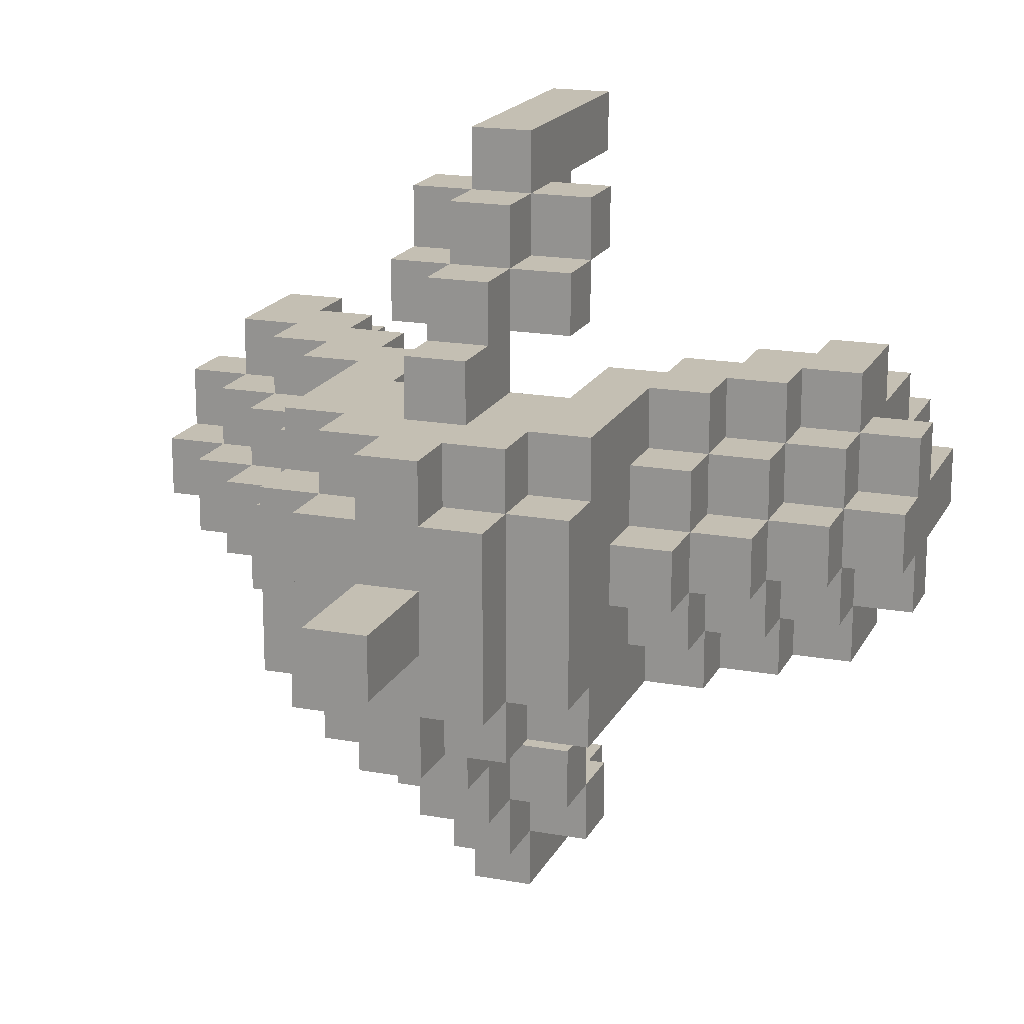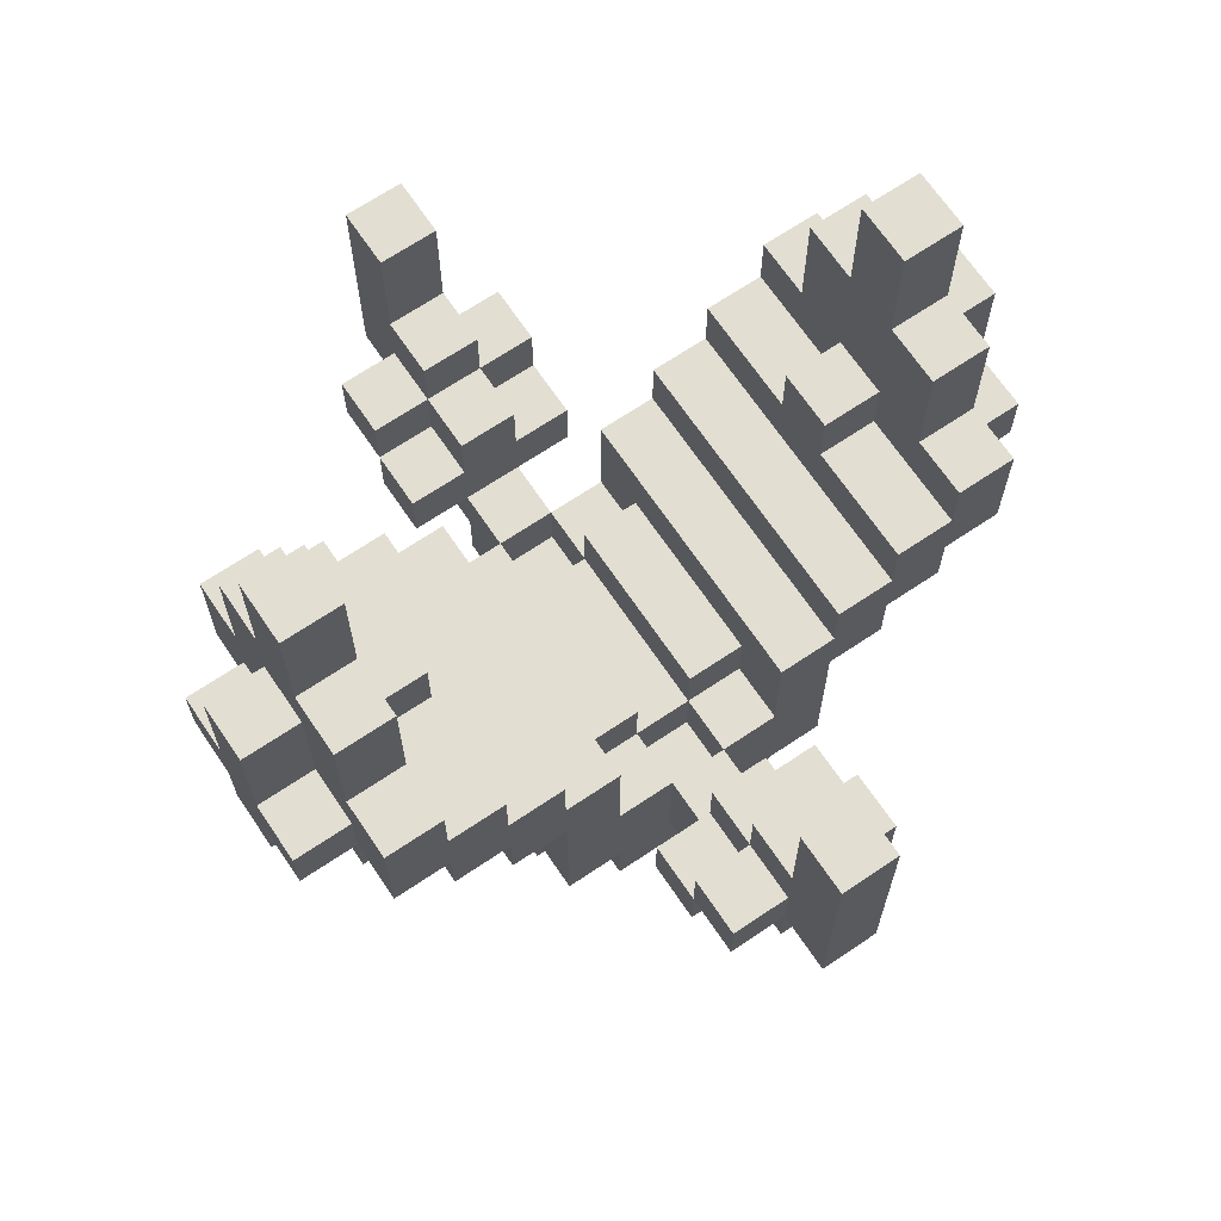
<metadata>
{"format":"obj","ext":"obj","renderer":"f3d","projection":"perspective","resolution":1024,"background":"white","views":[{"elev":17.9,"azim":19.6,"up":"+Z"},{"elev":68.0,"azim":-34.0,"up":"+Y"}]}
</metadata>
<code>
o part2_fire
v -0.6906 4.1 -0.01828
v -0.5906 4 -0.01828
v -0.5906 4.1 -0.1183
v -0.5906 4.1 -0.01828
v -0.3906 3.7 -0.1183
v -0.3906 3.7 0.1817
v -0.1906 3.4 -0.01828
v -0.2906 3.7 -0.2183
v -0.1906 3.6 -0.2183
v -0.1906 3.7 -0.2183
v -0.2906 3.6 -0.1183
v -0.2906 3.6 0.1817
v -0.2906 3.7 -0.1183
v -0.2906 3.7 0.1817
v -0.1906 3.6 -0.1183
v -0.1906 3.6 -0.01828
v -0.1906 3.7 -0.1183
v -0.1906 3.9 -0.4183
v -0.1906 4.1 -0.6183
v -0.2906 4 -0.4183
v -0.2906 4.1 -0.5183
v -0.2906 4.1 -0.4183
v -0.1906 4 -0.5183
v -0.1906 4 -0.4183
v -0.1906 4.1 -0.5183
v -0.1906 4.1 -0.4183
v -0.3906 3.8 -0.2183
v -0.4906 3.9 -0.01828
v -0.3906 3.8 -0.1183
v -0.3906 3.9 -0.01828
v -0.4906 4.1 -0.2183
v -0.3906 4.1 -0.2183
v -0.4906 4 -0.1183
v -0.4906 4 -0.01828
v -0.4906 4.1 -0.1183
v -0.4906 4.1 -0.01828
v -0.3906 4 -0.1183
v -0.3906 4 -0.01828
v -0.3906 4.1 -0.1183
v -0.2906 3.8 -0.2183
v -0.1906 3.8 -0.3183
v -0.1906 3.8 -0.2183
v -0.1906 3.9 -0.3183
v -0.1906 3.9 -0.2183
v -0.2906 3.8 -0.1183
v -0.1906 3.9 -0.1183
v -0.2906 4 -0.3183
v -0.2906 4 -0.2183
v -0.2906 4.1 -0.3183
v -0.1906 4 -0.3183
v -0.1906 4 -0.2183
v -0.1906 4.1 -0.3183
v -0.2906 4 -0.1183
v -0.2906 4.1 -0.1183
v -0.2906 4.1 0.1817
v -0.1906 4 -0.1183
v -0.1906 4 0.1817
v -0.1906 4.1 -0.1183
v -0.1906 4.1 0.1817
v -0.6906 4.1 0.08173
v -0.5906 4 0.08173
v -0.5906 4.1 0.08173
v -0.5906 4.1 0.1817
v -0.1906 3.4 0.08173
v -0.1906 3.6 0.08173
v -0.1906 3.6 0.1817
v -0.1906 3.7 0.1817
v -0.2906 3.7 0.2817
v -0.1906 3.6 0.2817
v -0.1906 3.7 0.2817
v -0.4906 3.9 0.08173
v -0.3906 3.8 0.1817
v -0.3906 3.9 0.08173
v -0.3906 3.8 0.2817
v -0.4906 4 0.08173
v -0.4906 4 0.1817
v -0.4906 4.1 0.08173
v -0.4906 4.1 0.1817
v -0.3906 4 0.08173
v -0.3906 4 0.1817
v -0.3906 4.1 0.1817
v -0.4906 4.1 0.2817
v -0.3906 4.1 0.2817
v -0.2906 3.8 0.1817
v -0.1906 3.9 0.1817
v -0.2906 3.8 0.2817
v -0.1906 3.8 0.2817
v -0.1906 3.8 0.3817
v -0.1906 3.9 0.2817
v -0.1906 3.9 0.3817
v -0.2906 4 0.1817
v -0.2906 4 0.2817
v -0.2906 4 0.3817
v -0.2906 4.1 0.3817
v -0.1906 4 0.2817
v -0.1906 4 0.3817
v -0.1906 4.1 0.3817
v -0.1906 3.9 0.4817
v -0.2906 4 0.4817
v -0.2906 4.1 0.4817
v -0.2906 4.1 0.5817
v -0.1906 4 0.4817
v -0.1906 4 0.5817
v -0.1906 4.1 0.4817
v -0.1906 4.1 0.5817
v -0.1906 4.1 0.6817
v -0.7906 4.2 -0.01828
v -0.7906 4.3 -0.1183
v -0.7906 4.3 -0.01828
v -0.7906 4.4 -0.1183
v -0.7906 4.4 -0.01828
v -0.7906 4.6 -0.01828
v -0.6906 4.3 -0.2183
v -0.5906 4.2 -0.2183
v -0.5906 4.3 -0.2183
v -0.6906 4.2 -0.1183
v -0.6906 4.2 -0.01828
v -0.6906 4.3 -0.1183
v -0.6906 4.3 -0.01828
v -0.5906 4.2 -0.1183
v -0.5906 4.2 -0.01828
v -0.5906 4.3 -0.1183
v -0.6906 4.5 -0.2183
v -0.5906 4.4 -0.2183
v -0.5906 4.5 -0.2183
v -0.6906 4.4 -0.1183
v -0.6906 4.4 -0.01828
v -0.6906 4.5 -0.1183
v -0.6906 4.6 -0.01828
v -0.5906 4.4 -0.01828
v -0.5906 4.5 -0.1183
v -0.5906 4.5 -0.01828
v -0.6906 4.7 -0.1183
v -0.6906 4.7 -0.01828
v -0.5906 4.7 -0.1183
v -0.5906 4.7 -0.01828
v -0.6906 4.9 -0.01828
v -0.5906 4.9 -0.01828
v -0.2906 4.2 -0.5183
v -0.2906 4.2 -0.4183
v -0.1906 4.2 -0.5183
v -0.1906 4.2 -0.4183
v -0.1906 4.3 -0.5183
v -0.1906 4.3 -0.4183
v -0.1906 4.5 -0.6183
v -0.1906 4.5 -0.5183
v -0.4906 4.2 -0.2183
v -0.4906 4.3 -0.2183
v -0.3906 4.2 -0.2183
v -0.3906 4.3 -0.2183
v -0.4906 4.2 -0.1183
v -0.4906 4.3 0.03173
v -0.3906 4.2 0.03173
v -0.3906 4.3 0.03173
v -0.4906 4.4 -0.2183
v -0.4906 4.4 -0.01828
v -0.4906 4.5 -0.01828
v -0.2906 4.2 -0.2183
v -0.1906 4.2 -0.3183
v -0.2906 4.2 0.03173
v -0.7906 4.2 0.08173
v -0.7906 4.3 0.08173
v -0.7906 4.3 0.1817
v -0.7906 4.4 0.08173
v -0.7906 4.4 0.1817
v -0.7906 4.6 0.08173
v -0.6906 4.2 0.08173
v -0.6906 4.2 0.1817
v -0.6906 4.3 0.08173
v -0.6906 4.3 0.1817
v -0.5906 4.2 0.08173
v -0.5906 4.2 0.1817
v -0.5906 4.3 0.1817
v -0.6906 4.3 0.2817
v -0.5906 4.2 0.2817
v -0.5906 4.3 0.2817
v -0.6906 4.4 0.08173
v -0.6906 4.4 0.1817
v -0.6906 4.6 0.08173
v -0.6906 4.5 0.1817
v -0.5906 4.4 0.08173
v -0.5906 4.5 0.08173
v -0.5906 4.5 0.1817
v -0.6906 4.5 0.2817
v -0.5906 4.4 0.2817
v -0.5906 4.5 0.2817
v -0.6906 4.7 0.1817
v -0.6906 4.7 0.08173
v -0.5906 4.7 0.08173
v -0.5906 4.7 0.1817
v -0.6906 4.9 0.08173
v -0.5906 4.9 0.08173
v -0.4906 4.2 0.1817
v -0.4906 4.3 0.2817
v -0.3906 4.2 0.2817
v -0.3906 4.3 0.2817
v -0.4906 4.2 0.2817
v -0.4906 4.4 0.08173
v -0.4906 4.4 0.2817
v -0.4906 4.5 0.08173
v -0.2906 4.2 0.2817
v -0.1906 4.2 0.3817
v -0.2906 4.2 0.4817
v -0.2906 4.2 0.5817
v -0.1906 4.2 0.4817
v -0.1906 4.2 0.5817
v -0.1906 4.3 0.4817
v -0.1906 4.3 0.5817
v -0.1906 4.5 0.5817
v -0.1906 4.5 0.6817
v -0.09064 3.4 -0.01828
v -0.09064 3.6 -0.2183
v -0.09064 3.7 -0.2183
v 0.009356 3.7 -0.2183
v -0.09064 3.6 -0.1183
v -0.09064 3.6 -0.01828
v -0.09064 3.7 -0.1183
v 0.009356 3.6 -0.1183
v 0.009356 3.6 0.1817
v 0.009356 3.7 -0.1183
v 0.009356 3.7 0.1817
v 0.1094 3.7 -0.1183
v 0.1094 3.7 0.1817
v -0.09064 3.9 -0.4183
v -0.09064 4.1 -0.6183
v -0.09064 4 -0.5183
v -0.09064 4 -0.4183
v -0.09064 4.1 -0.5183
v -0.09064 4.1 -0.4183
v 0.009356 4 -0.4183
v 0.009356 4.1 -0.5183
v 0.009356 4.1 -0.4183
v -0.09064 3.8 -0.3183
v -0.09064 3.8 -0.2183
v -0.09064 3.9 -0.3183
v -0.09064 3.9 -0.2183
v 0.009356 3.8 -0.2183
v -0.09064 3.9 -0.1183
v 0.009356 3.8 -0.1183
v -0.09064 4 -0.3183
v -0.09064 4 -0.2183
v -0.09064 4.1 -0.3183
v 0.009356 4 -0.3183
v 0.009356 4 -0.2183
v 0.009356 4.1 -0.3183
v -0.09064 4 -0.1183
v -0.09064 4 0.1817
v -0.09064 4.1 -0.1183
v -0.09064 4.1 0.1817
v 0.009356 4 -0.1183
v 0.009356 4.1 -0.1183
v 0.009356 4.1 0.1817
v 0.1094 3.8 -0.2183
v 0.1094 3.8 -0.1183
v 0.1094 3.9 -0.01828
v 0.2094 3.9 -0.01828
v 0.1094 4.1 -0.2183
v 0.2094 4.1 -0.2183
v 0.1094 4 -0.1183
v 0.1094 4 -0.01828
v 0.1094 4.1 -0.1183
v 0.2094 4 -0.1183
v 0.2094 4 -0.01828
v 0.2094 4.1 -0.1183
v 0.2094 4.1 -0.01828
v 0.3094 4 -0.01828
v 0.3094 4.1 -0.1183
v 0.3094 4.1 -0.01828
v 0.4094 4.1 -0.01828
v -0.09064 3.4 0.08173
v -0.09064 3.6 0.08173
v -0.09064 3.6 0.1817
v -0.09064 3.7 0.1817
v -0.09064 3.6 0.2817
v -0.09064 3.7 0.2817
v 0.009356 3.7 0.2817
v -0.09064 3.9 0.1817
v 0.009356 3.8 0.1817
v -0.09064 3.8 0.2817
v -0.09064 3.8 0.3817
v -0.09064 3.9 0.2817
v -0.09064 3.9 0.3817
v 0.009356 3.8 0.2817
v 0.009356 4 0.1817
v -0.09064 4 0.2817
v -0.09064 4 0.3817
v -0.09064 4.1 0.3817
v 0.009356 4 0.2817
v 0.009356 4 0.3817
v 0.009356 4.1 0.3817
v 0.1094 3.8 0.1817
v 0.1094 3.9 0.08173
v 0.2094 3.9 0.08173
v 0.1094 3.8 0.2817
v 0.1094 4 0.08173
v 0.1094 4 0.1817
v 0.1094 4.1 0.1817
v 0.2094 4 0.08173
v 0.2094 4 0.1817
v 0.2094 4.1 0.08173
v 0.2094 4.1 0.1817
v 0.1094 4.1 0.2817
v 0.2094 4.1 0.2817
v -0.09064 3.9 0.4817
v -0.09064 4 0.4817
v -0.09064 4 0.5817
v -0.09064 4.1 0.4817
v -0.09064 4.1 0.5817
v 0.009356 4 0.4817
v 0.009356 4.1 0.4817
v 0.009356 4.1 0.5817
v -0.09064 4.1 0.6817
v 0.3094 4 0.08173
v 0.3094 4.1 0.08173
v 0.3094 4.1 0.1817
v 0.4094 4.1 0.08173
v -0.09064 4.2 -0.5183
v -0.09064 4.2 -0.4183
v -0.09064 4.3 -0.5183
v -0.09064 4.3 -0.4183
v 0.009356 4.2 -0.5183
v 0.009356 4.2 -0.4183
v -0.09064 4.5 -0.6183
v -0.09064 4.5 -0.5183
v -0.09064 4.2 -0.3183
v 0.009356 4.2 -0.2183
v 0.009356 4.2 0.03173
v 0.1094 4.2 -0.2183
v 0.1094 4.3 -0.2183
v 0.2094 4.2 -0.2183
v 0.2094 4.3 -0.2183
v 0.1094 4.2 0.03173
v 0.1094 4.3 0.03173
v 0.2094 4.2 -0.1183
v 0.2094 4.3 0.03173
v 0.2094 4.4 -0.2183
v 0.2094 4.4 -0.01828
v 0.2094 4.5 -0.01828
v 0.3094 4.2 -0.2183
v 0.3094 4.3 -0.2183
v 0.4094 4.3 -0.2183
v 0.3094 4.2 -0.1183
v 0.3094 4.2 -0.01828
v 0.3094 4.3 -0.1183
v 0.4094 4.2 -0.1183
v 0.4094 4.2 -0.01828
v 0.4094 4.3 -0.1183
v 0.4094 4.3 -0.01828
v 0.3094 4.4 -0.2183
v 0.3094 4.5 -0.2183
v 0.4094 4.5 -0.2183
v 0.3094 4.4 -0.01828
v 0.3094 4.5 -0.1183
v 0.3094 4.5 -0.01828
v 0.4094 4.4 -0.1183
v 0.4094 4.4 -0.01828
v 0.4094 4.5 -0.1183
v 0.4094 4.6 -0.01828
v 0.5094 4.2 -0.01828
v 0.5094 4.3 -0.1183
v 0.5094 4.3 -0.01828
v 0.5094 4.4 -0.1183
v 0.5094 4.4 -0.01828
v 0.5094 4.6 -0.01828
v 0.3094 4.7 -0.1183
v 0.3094 4.7 -0.01828
v 0.4094 4.7 -0.1183
v 0.4094 4.7 -0.01828
v 0.3094 4.9 -0.01828
v 0.4094 4.9 -0.01828
v 0.009356 4.2 0.2817
v -0.09064 4.2 0.3817
v 0.1094 4.2 0.2817
v 0.1094 4.3 0.2817
v 0.2094 4.2 0.1817
v 0.2094 4.3 0.2817
v 0.2094 4.2 0.2817
v 0.2094 4.4 0.08173
v 0.2094 4.4 0.2817
v 0.2094 4.5 0.08173
v -0.09064 4.2 0.4817
v -0.09064 4.2 0.5817
v -0.09064 4.3 0.4817
v -0.09064 4.3 0.5817
v 0.009356 4.2 0.4817
v 0.009356 4.2 0.5817
v -0.09064 4.5 0.5817
v -0.09064 4.5 0.6817
v 0.3094 4.2 0.08173
v 0.3094 4.2 0.1817
v 0.3094 4.3 0.1817
v 0.4094 4.2 0.08173
v 0.4094 4.2 0.1817
v 0.4094 4.3 0.08173
v 0.4094 4.3 0.1817
v 0.3094 4.2 0.2817
v 0.3094 4.3 0.2817
v 0.4094 4.3 0.2817
v 0.3094 4.4 0.08173
v 0.3094 4.5 0.08173
v 0.3094 4.5 0.1817
v 0.4094 4.4 0.08173
v 0.4094 4.4 0.1817
v 0.4094 4.6 0.08173
v 0.4094 4.5 0.1817
v 0.3094 4.4 0.2817
v 0.3094 4.5 0.2817
v 0.4094 4.5 0.2817
v 0.5094 4.2 0.08173
v 0.5094 4.3 0.08173
v 0.5094 4.3 0.1817
v 0.5094 4.4 0.08173
v 0.5094 4.4 0.1817
v 0.5094 4.6 0.08173
v 0.3094 4.7 0.08173
v 0.3094 4.7 0.1817
v 0.4094 4.7 0.1817
v 0.4094 4.7 0.08173
v 0.3094 4.9 0.08173
v 0.4094 4.9 0.08173
f 11 15 16 12
f 11 13 17 15
f 5 13 14 6
f 9 15 17 10
f 8 10 17 13
f 23 24 26 25
f 21 25 26 22
f 20 22 26 24
f 33 34 36 35
f 33 37 38 34
f 33 35 39 37
f 41 42 44 43
f 50 52 49 47
f 40 44 42
f 58 59 57 56
f 55 59 58 54
f 53 54 58 56
f 50 43 44 51
f 40 48 51 44
f 29 30 38 37
f 28 34 38 30
f 31 32 39 35
f 37 39 32
f 53 56 51 48
f 48 54 53
f 27 29 37 32
f 51 56 46 44
f 27 40 45 29
f 27 32 48 40
f 3 35 36 4
f 2 4 36 34
f 8 40 42 10
f 8 13 45 40
f 5 6 29
f 5 29 45 13
f 20 47 49 22
f 20 24 50 47
f 49 52 26 22
f 18 43 50 24
f 66 67 14 12
f 12 65 66
f 66 69 70 67
f 14 67 70 68
f 75 76 78 77
f 75 79 80 76
f 80 81 78 76
f 87 88 90 89
f 57 59 55 91
f 87 89 86
f 93 94 97 96
f 79 73 72 80
f 73 79 75 71
f 89 90 96 95
f 86 89 95 92
f 78 81 83 82
f 92 95 57 91
f 80 72 74 83
f 57 95 89 85
f 72 84 86 74
f 74 86 92 83
f 102 103 105 104
f 100 104 105 101
f 102 104 100 99
f 62 77 78 63
f 75 77 62 61
f 70 87 86 68
f 14 68 86 84
f 14 84 72 6
f 93 99 100 94
f 93 96 102 99
f 100 104 97 94
f 90 98 102 96
f 116 117 119 118
f 116 120 121 117
f 116 118 122 120
f 126 127 129 128
f 108 118 119 109
f 131 132 130
f 107 109 119 117
f 111 127 126 110
f 111 112 129 127
f 115 113 123 124
f 108 109 111 110
f 114 120 122 115
f 113 115 122 118
f 124 125 131 130
f 123 126 128
f 128 131 125 123
f 123 113 118 126
f 108 110 126 118
f 134 136 135 133
f 133 129 134
f 134 137 138 136
f 141 142 144 143
f 139 140 142 141
f 145 19 143 146
f 19 141 143
f 147 148 150 149
f 150 154 153 149
f 152 154 150 148
f 153 160 158 149
f 148 155 156 152
f 114 115 148 147
f 130 132 157 156
f 156 155 130
f 114 147 151 120
f 115 124 155 148
f 135 136 132 131
f 128 133 135 131
f 167 168 170 169
f 167 171 172 168
f 172 173 170 168
f 179 177 178 180
f 162 169 170 163
f 167 169 162 161
f 165 178 177 164
f 177 179 166 164
f 162 163 165 164
f 176 185 184 174
f 172 175 176 173
f 170 173 176 174
f 183 186 185 181
f 180 184 186 183
f 170 174 184 178
f 170 178 165 163
f 188 187 190 189
f 188 189 192 191
f 154 196 195 153
f 194 196 154 152
f 195 196 194 197
f 195 201 160 153
f 198 199 194 152
f 205 206 208 207
f 204 206 205 203
f 208 106 210 209
f 197 194 176 175
f 198 200 182 181
f 199 198 181
f 172 193 197 175
f 194 199 185 176
f 182 189 190 183
f 180 187 179
f 180 183 190 187
f 220 221 219 218
f 216 215 218 219
f 215 217 220 218
f 220 222 223 221
f 213 217 215 212
f 213 214 220 217
f 228 229 227 226
f 228 231 232 229
f 227 229 232 230
f 233 235 236 234
f 243 245 242 240
f 234 236 237
f 246 247 249 248
f 249 252 251 248
f 246 248 251 250
f 264 265 263 262
f 259 262 263 260
f 259 261 264 262
f 240 241 236 235
f 237 236 241 244
f 254 259 260 255
f 255 260 263 256
f 246 250 244 241
f 250 251 244
f 257 258 264 261
f 257 261 259
f 241 236 238 246
f 253 257 259 254
f 237 253 254 239
f 253 237 244 257
f 264 267 268 265
f 263 265 268 266
f 213 234 237 214
f 237 239 220 214
f 254 223 222
f 220 239 254 222
f 232 245 243 230
f 227 230 243 240
f 242 245 232 229
f 227 240 235 224
f 219 221 273 272
f 273 275 274 272
f 273 221 276 275
f 281 282 280 279
f 284 252 249 247
f 283 281 279
f 286 287 290 289
f 300 301 299 298
f 295 298 299 296
f 299 301 297 296
f 295 296 291 292
f 293 298 295 292
f 285 286 282 281
f 283 288 285 281
f 285 288 284 247
f 297 301 303 302
f 277 281 285 247
f 296 302 294 291
f 278 291 294 283
f 294 302 288 283
f 307 308 306 305
f 307 310 311 308
f 309 310 307 305
f 300 314 315 301
f 313 314 300 298
f 276 283 279 275
f 278 283 276 221
f 223 291 278 221
f 290 310 309 289
f 286 289 309 305
f 287 307 310 290
f 286 305 304 282
f 319 320 318 317
f 318 322 321 317
f 323 324 319 225
f 319 317 225
f 328 329 331 330
f 328 332 333 329
f 333 335 331 329
f 327 332 328 326
f 331 335 337 336
f 347 348 346 345
f 342 345 346 343
f 342 344 347 345
f 355 357 358 356
f 352 354 353
f 347 360 361 348
f 346 348 361 359
f 356 363 362 355
f 356 358 364 363
f 340 349 351 341
f 362 363 361 360
f 340 344 342 339
f 340 341 347 344
f 349 352 353 350
f 353 357 351 350
f 357 355 351
f 351 355 347 341
f 347 355 362 360
f 366 368 367 365
f 368 358 367
f 366 369 370 368
f 330 331 340 339
f 337 338 354 352
f 330 339 342 334
f 331 336 349 340
f 352 349 336
f 365 353 354 366
f 353 365 367 357
f 332 373 374 333
f 374 376 335 333
f 377 376 374 373
f 371 373 332 327
f 378 335 376 379
f 383 384 382 381
f 382 386 385 381
f 384 387 388 312
f 394 395 393 392
f 389 392 393 390
f 393 395 391 390
f 404 405 403 402
f 394 410 411 395
f 409 410 394 392
f 403 413 412 402
f 412 414 404 402
f 412 413 411 410
f 397 398 408 406
f 391 397 396 390
f 391 395 398 397
f 401 399 406 407
f 407 408 405 401
f 395 403 408 398
f 411 413 403 395
f 416 417 418 415
f 418 420 419 415
f 396 397 376 377
f 399 400 380 378
f 375 390 396 377
f 397 406 379 376
f 406 399 379
f 400 401 416 415
f 405 417 416 401
f 404 417 405
f 9 10 213 212
f 15 215 216 16
f 9 212 215 15
f 7 16 216 211
f 23 226 227 24
f 23 25 228 226
f 19 225 228 25
f 18 24 227 224
f 41 233 234 42
f 41 43 235 233
f 51 241 240 50
f 240 242 52 50
f 57 247 246 56
f 46 238 236 44
f 236 241 51 44
f 46 56 246 238
f 18 224 235 43
f 10 42 234 213
f 65 271 272 66
f 274 275 70 69
f 66 272 274 69
f 270 271 65 64
f 87 279 280 88
f 88 280 282 90
f 96 286 285 95
f 96 97 287 286
f 85 89 281 277
f 277 247 57 85
f 281 89 95 285
f 102 305 306 103
f 306 308 105 103
f 105 308 312 106
f 304 305 102 98
f 98 90 282 304
f 275 279 87 70
f 144 320 319 143
f 318 320 144 142
f 146 324 323 145
f 19 145 323 225
f 319 324 146 143
f 159 325 318 142
f 207 208 384 383
f 205 207 383 381
f 210 388 387 209
f 384 208 209 387
f 312 388 210 106
f 205 381 372 202
f 21 22 140 139
f 25 21 139 141
f 26 142 140 22
f 3 4 121 120
f 19 25 141
f 1 117 121 4
f 31 147 149 32
f 158 160 55 54
f 31 35 151 147
f 48 32 149 158
f 158 54 48
f 26 52 159 142
f 3 120 151 35
f 321 322 232 231
f 228 317 321 231
f 232 322 318 229
f 257 328 330 258
f 317 228 225
f 326 251 252 327
f 330 334 264 258
f 244 251 326
f 244 326 328 257
f 342 343 268 267
f 268 343 346 269
f 318 325 242 229
f 264 334 342 267
f 62 63 172 171
f 62 171 167 60
f 83 195 197 82
f 160 201 55
f 78 82 197 193
f 92 201 195 83
f 100 101 204 203
f 100 203 205 104
f 105 206 204 101
f 97 104 205 202
f 78 193 172 63
f 303 377 373 302
f 252 371 327
f 375 377 303 301
f 288 302 373 371
f 389 390 315 314
f 316 392 389 314
f 385 386 311 310
f 307 381 385 310
f 311 386 382 308
f 287 372 381 307
f 11 12 14 13
f 315 390 375 301
f 2 61 62 4
f 1 4 62 60
f 7 64 65 16
f 12 16 65
f 30 29 72 73
f 28 30 73 71
f 28 71 75 34
f 2 34 75 61
f 6 72 29
f 107 161 162 109
f 111 164 166 112
f 109 162 164 111
f 107 117 167 161
f 129 179 188 134
f 191 192 138 137
f 134 188 191 137
f 138 192 189 136
f 166 179 129 112
f 157 200 198 156
f 132 136 189 182
f 182 200 157 132
f 216 271 270 211
f 255 292 291 254
f 255 256 293 292
f 263 298 293 256
f 268 314 313 266
f 268 269 316 314
f 263 266 313 298
f 337 378 380 338
f 361 410 409 359
f 364 414 412 363
f 363 412 410 361
f 346 359 409 392
f 368 418 404 358
f 419 420 370 369
f 366 415 419 369
f 370 420 418 368
f 404 414 364 358
f 354 400 415 366
f 380 400 354 338
f 1 60 167 117
f 346 392 316 269
f 7 211 270 64
f 242 325 159 52
f 97 202 372 287
f 81 80 83
f 55 92 91
f 124 123 125
f 130 155 124
f 133 128 129
f 182 183 181
f 185 186 184
f 178 184 180
f 179 187 188
f 206 106 208
f 185 199 181
f 271 219 272
f 252 284 288
f 297 302 296
f 349 350 351
f 337 352 336
f 367 358 357
f 382 384 312
f 400 399 401
f 406 408 407
f 403 405 408
f 404 418 417
f 378 379 399
f 55 201 92
f 105 106 206
f 252 288 371
f 308 382 312
f 156 198 152
f 216 219 271
f 254 291 223
f 337 335 378

</code>
